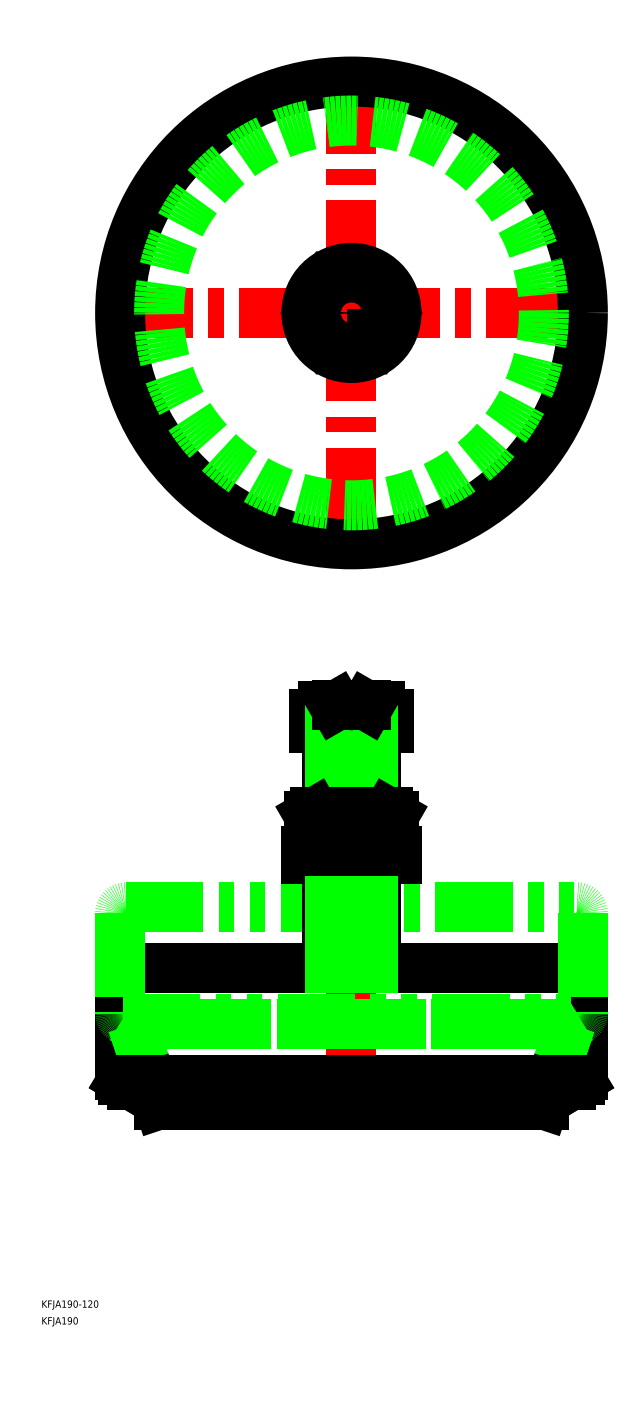
<metadata>
{"format":"dxf","ext":"dxf","renderer":"ezdxf+matplotlib","layout":"modelspace","background":"white","min_lineweight":24,"dpi":150}
</metadata>
<code>
0
SECTION
2
ENTITIES
0
LINE
8
0
10
95
20
-271.5
30
0
11
95
21
-312.7
31
0
0
LINE
8
0
10
90
20
-317.1
30
0
11
-90
21
-317.1
31
0
0
ARC
8
0
10
92.6
20
-312.7
30
0
40
2.4
50
301
51
0
0
LINE
8
0
10
93.83
20
-314.8
30
0
11
90
21
-317.1
31
0
0
LINE
8
0
10
93.83
20
-314.8
30
0
11
90
21
-317.1
31
0
0
LINE
8
0
10
90
20
-317.1
30
0
11
90
21
-317.1
31
0
0
LINE
8
0
10
-92.6
20
-269.1
30
0
11
92.6
21
-269.1
31
0
0
ARC
8
0
10
92.6
20
-271.5
30
0
40
2.4
50
0
51
90
0
LINE
8
0
10
-95
20
-271.5
30
0
11
-95
21
-312.7
31
0
0
ARC
8
0
10
-92.6
20
-312.7
30
0
40
2.4
50
180
51
239
0
LINE
8
0
10
-93.83
20
-314.8
30
0
11
-90
21
-317.1
31
0
0
LINE
8
0
10
-93.83
20
-314.8
30
0
11
-90
21
-317.1
31
0
0
LINE
8
0
10
-90
20
-317.1
30
0
11
-90
21
-317.1
31
0
0
ARC
8
0
10
-92.6
20
-271.5
30
0
40
2.4
50
90
51
180
0
LINE
8
0
10
95
20
-249
30
0
11
95
21
-287.7
31
0
0
LINE
8
0
10
95
20
-246.5
30
0
11
95
21
-262.1
31
0
0
LINE
8
0
10
-92.6
20
-244.1
30
0
11
92.6
21
-244.1
31
0
0
ARC
8
0
10
92.6
20
-246.5
30
0
40
2.4
50
0
51
90
0
LINE
8
0
10
-95
20
-249
30
0
11
-95
21
-287.7
31
0
0
LINE
8
0
10
-95
20
-246.5
30
0
11
-95
21
-262.1
31
0
0
ARC
8
0
10
-92.6
20
-246.5
30
0
40
2.4
50
90
51
180
0
LINE
8
CENTER
10
0
20
-159.1
30
0
11
0
21
-329.7
31
0
0
LINE
8
0
10
79
20
-325.1
30
0
11
-79
21
-325.1
31
0
0
LINE
8
0
10
3.414
20
-6
30
0
11
6.907
21
0
31
0
0
LINE
8
0
10
6.907
20
0
30
0
11
3.414
21
6
31
0
0
POLYLINE
8
0
66
     1
10
0
20
0
30
0
70
     1
0
VERTEX
8
0
10
7.794
20
-13.5
30
0
0
VERTEX
8
0
10
15.59
20
0
30
0
0
VERTEX
8
0
10
7.794
20
13.5
30
0
0
VERTEX
8
0
10
-7.794
20
13.5
30
0
0
VERTEX
8
0
10
-15.59
20
1.705e-13
30
0
0
VERTEX
8
0
10
-7.794
20
-13.5
30
0
0
SEQEND
8
0
0
CIRCLE
8
0
10
0
20
0
30
0
40
13.5
0
LINE
8
0
10
-6.907
20
1.705e-13
30
0
11
-3.414
21
-6
31
0
0
LINE
8
0
10
0
20
-15.5
30
0
11
0
21
15.5
31
0
0
LINE
8
0
10
-3.414
20
-6
30
0
11
3.414
21
-6
31
0
0
LINE
8
0
10
3.414
20
6
30
0
11
-3.414
21
6
31
0
0
LINE
8
0
10
-3.414
20
6
30
0
11
-6.907
21
0
31
0
0
LINE
8
0
10
90
20
-292.1
30
0
11
-90
21
-292.1
31
0
0
ARC
8
0
10
92.6
20
-287.7
30
0
40
2.4
50
301
51
0
0
LINE
8
0
10
93.83
20
-289.8
30
0
11
90
21
-292.1
31
0
0
LINE
8
0
10
93.83
20
-289.8
30
0
11
90
21
-292.1
31
0
0
LINE
8
0
10
90
20
-292.1
30
0
11
90
21
-292.1
31
0
0
ARC
8
0
10
-92.6
20
-287.7
30
0
40
2.4
50
180
51
239
0
LINE
8
0
10
-93.83
20
-289.8
30
0
11
-90
21
-292.1
31
0
0
LINE
8
0
10
-93.83
20
-289.8
30
0
11
-90
21
-292.1
31
0
0
LINE
8
0
10
-90
20
-292.1
30
0
11
-90
21
-292.1
31
0
0
LINE
8
CENTER
10
0
20
97
30
0
11
0
21
-97
31
0
0
LINE
8
CENTER
10
-97
20
1.705e-13
30
0
11
97
21
1.705e-13
31
0
0
CIRCLE
8
0
10
0
20
1.705e-13
30
0
40
95
0
CIRCLE
8
0
10
0
20
1.705e-13
30
0
40
79
0
CIRCLE
8
0
10
0
20
1.705e-13
30
0
40
18.5
0
POLYLINE
8
0
66
     1
10
0
20
0
30
0
70
     1
0
VERTEX
8
0
10
8.66
20
15
30
0
0
VERTEX
8
0
10
-8.66
20
15
30
0
0
VERTEX
8
0
10
-17.32
20
0
30
0
0
VERTEX
8
0
10
-8.66
20
-15
30
0
0
VERTEX
8
0
10
8.66
20
-15
30
0
0
VERTEX
8
0
10
17.32
20
0
30
0
0
SEQEND
8
0
0
INSERT
8
0
2
*U8
10
0
20
0
30
0
0
INSERT
8
0
2
*U9
10
0
20
0
30
0
0
CIRCLE
8
0
10
7.82e-14
20
1.705e-13
30
0
40
6
0
LINE
8
0
10
90
20
-292.1
30
0
11
81.67
21
-317.1
31
0
0
LINE
8
0
10
81.67
20
-317.1
30
0
11
79
21
-325.1
31
0
0
LINE
8
0
10
-90
20
-292.1
30
0
11
-81.67
21
-317.1
31
0
0
LINE
8
0
10
-81.67
20
-317.1
30
0
11
-79
21
-325.1
31
0
0
LINE
8
0
10
15.59
20
-164.8
30
0
11
15.59
21
-170.6
31
0
0
LINE
8
0
10
7.794
20
-164.8
30
0
11
7.794
21
-170.6
31
0
0
LINE
8
0
10
-7.794
20
-164.8
30
0
11
-7.794
21
-170.6
31
0
0
LINE
8
0
10
-15.59
20
-164.8
30
0
11
-15.59
21
-170.6
31
0
0
LINE
8
0
10
-15.59
20
-170.6
30
0
11
15.59
21
-170.6
31
0
0
ARC
8
0
10
11.69
20
-165.5
30
0
40
3.973
50
11.22
51
168.8
0
ARC
8
0
10
1.419e-06
20
-172.7
30
0
40
11.09
50
45.36
51
134.6
0
LINE
8
0
10
-7.794
20
-161.6
30
0
11
7.794
21
-161.6
31
0
0
LINE
8
0
10
-11.69
20
-161.6
30
0
11
-7.794
21
-161.6
31
0
0
ARC
8
0
10
-11.69
20
-165.5
30
0
40
3.973
50
11.22
51
168.8
0
LINE
8
0
10
7.794
20
-161.6
30
0
11
11.69
21
-161.6
31
0
0
LINE
8
0
10
-18.5
20
-224.1
30
0
11
18.5
21
-224.1
31
0
0
LINE
8
0
10
18.5
20
-224.1
30
0
11
18.5
21
-221.1
31
0
0
LINE
8
0
10
18.5
20
-221.1
30
0
11
-18.5
21
-221.1
31
0
0
LINE
8
0
10
-18.5
20
-221.1
30
0
11
-18.5
21
-224.1
31
0
0
LINE
8
0
10
10
20
-205.1
30
0
11
10
21
-171.9
31
0
0
LINE
8
0
10
-10
20
-205.1
30
0
11
-10
21
-171.9
31
0
0
LINE
8
0
10
10
20
-171.9
30
0
11
-10
21
-171.9
31
0
0
LINE
8
0
10
10
20
-171.9
30
0
11
9.224
21
-170.6
31
0
0
LINE
8
0
10
-10
20
-171.9
30
0
11
-9.224
21
-170.6
31
0
0
LINE
8
0
10
-8.647
20
-205.1
30
0
11
-8.647
21
-170.6
31
0
0
LINE
8
0
10
8.647
20
-205.1
30
0
11
8.647
21
-170.6
31
0
0
ARC
8
0
10
7.82e-14
20
1.705e-13
30
0
40
15
50
64.16
51
115.8
0
ARC
8
0
10
7.82e-14
20
1.705e-13
30
0
40
15
50
124.2
51
175.8
0
ARC
8
0
10
7.82e-14
20
1.705e-13
30
0
40
15
50
184.2
51
235.8
0
ARC
8
0
10
7.82e-14
20
1.705e-13
30
0
40
15
50
244.2
51
295.8
0
ARC
8
0
10
7.82e-14
20
1.705e-13
30
0
40
15
50
304.2
51
355.8
0
ARC
8
0
10
7.82e-14
20
1.705e-13
30
0
40
15
50
4.158
51
55.84
0
LINE
8
0
10
5.982
20
-161.1
30
0
11
-5.982
21
-161.1
31
0
0
ARC
8
0
10
5.68e-14
20
-172.5
30
0
40
11.43
50
72.99
51
107
0
LINE
8
0
10
5.982
20
-161.1
30
0
11
6.848
21
-161.6
31
0
0
ARC
8
0
10
5.18
20
-164.1
30
0
40
3.058
50
64.38
51
123.2
0
LINE
8
0
10
-5.982
20
-161.1
30
0
11
-6.848
21
-161.6
31
0
0
ARC
8
0
10
-5.18
20
-164.1
30
0
40
3.058
50
56.77
51
115.6
0
LINE
8
0
10
10
20
-269.1
30
0
11
10
21
-224.1
31
0
0
LINE
8
0
10
-10
20
-269.1
30
0
11
-10
21
-224.1
31
0
0
LINE
8
0
10
-8.647
20
-269.1
30
0
11
-8.647
21
-224.1
31
0
0
LINE
8
0
10
8.647
20
-269.1
30
0
11
8.647
21
-224.1
31
0
0
LINE
8
0
10
-8.66
20
-221.1
30
0
11
-8.66
21
-206.4
31
0
0
LINE
8
0
10
-17.32
20
-206.4
30
0
11
-17.32
21
-221.1
31
0
0
LINE
8
0
10
8.66
20
-206.4
30
0
11
8.66
21
-221.1
31
0
0
LINE
8
0
10
17.32
20
-221.1
30
0
11
17.32
21
-206.4
31
0
0
LINE
8
0
10
15
20
-205.1
30
0
11
-15
21
-205.1
31
0
0
ARC
8
0
10
1.419e-06
20
-233.7
30
0
40
28.66
50
72.41
51
107.6
0
LINE
8
0
10
15
20
-205.1
30
0
11
17.32
21
-206.4
31
0
0
ARC
8
0
10
12.99
20
-212.7
30
0
40
7.667
50
64.38
51
124.4
0
LINE
8
0
10
-15
20
-205.1
30
0
11
-17.32
21
-206.4
31
0
0
ARC
8
0
10
-12.99
20
-212.7
30
0
40
7.667
50
55.62
51
115.6
0
LINE
8
0
10
-17.32
20
-221.1
30
0
11
17.32
21
-221.1
31
0
0
LINE
8
0
10
-93.83
20
-289.8
30
0
11
93.83
21
-289.8
31
0
0
LINE
8
0
10
-93.83
20
-314.8
30
0
11
93.83
21
-314.8
31
0
0
LINE
8
0
10
-90
20
-292.1
30
0
11
90
21
-292.1
31
0
0
ENDSEC
0
EOF

</code>
